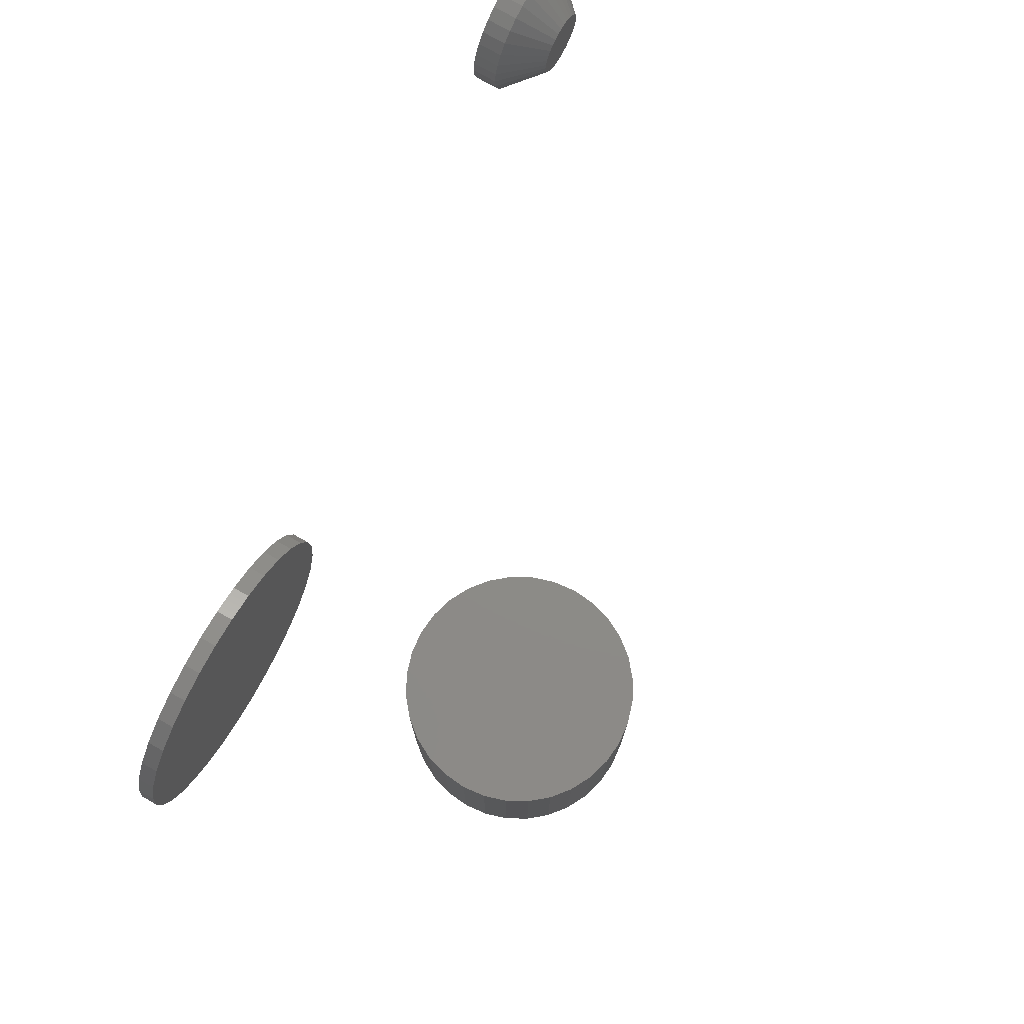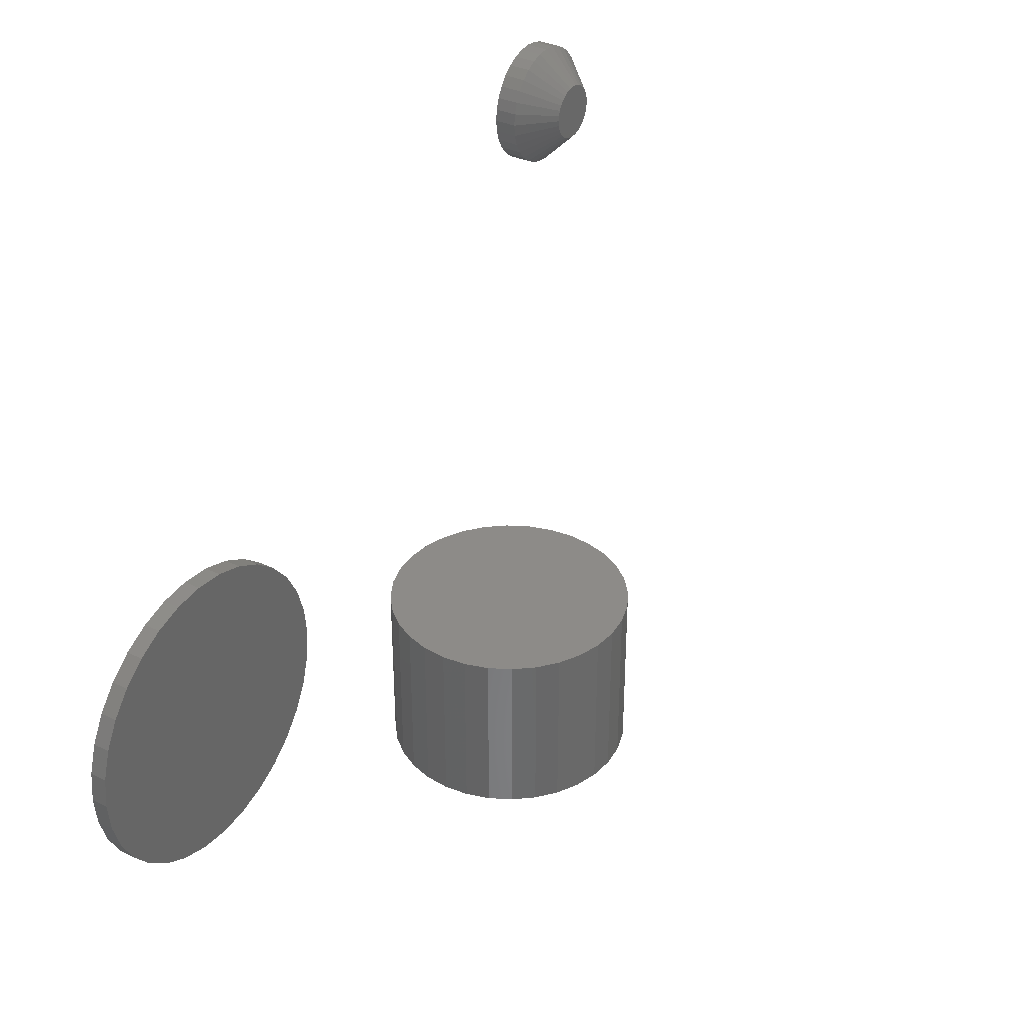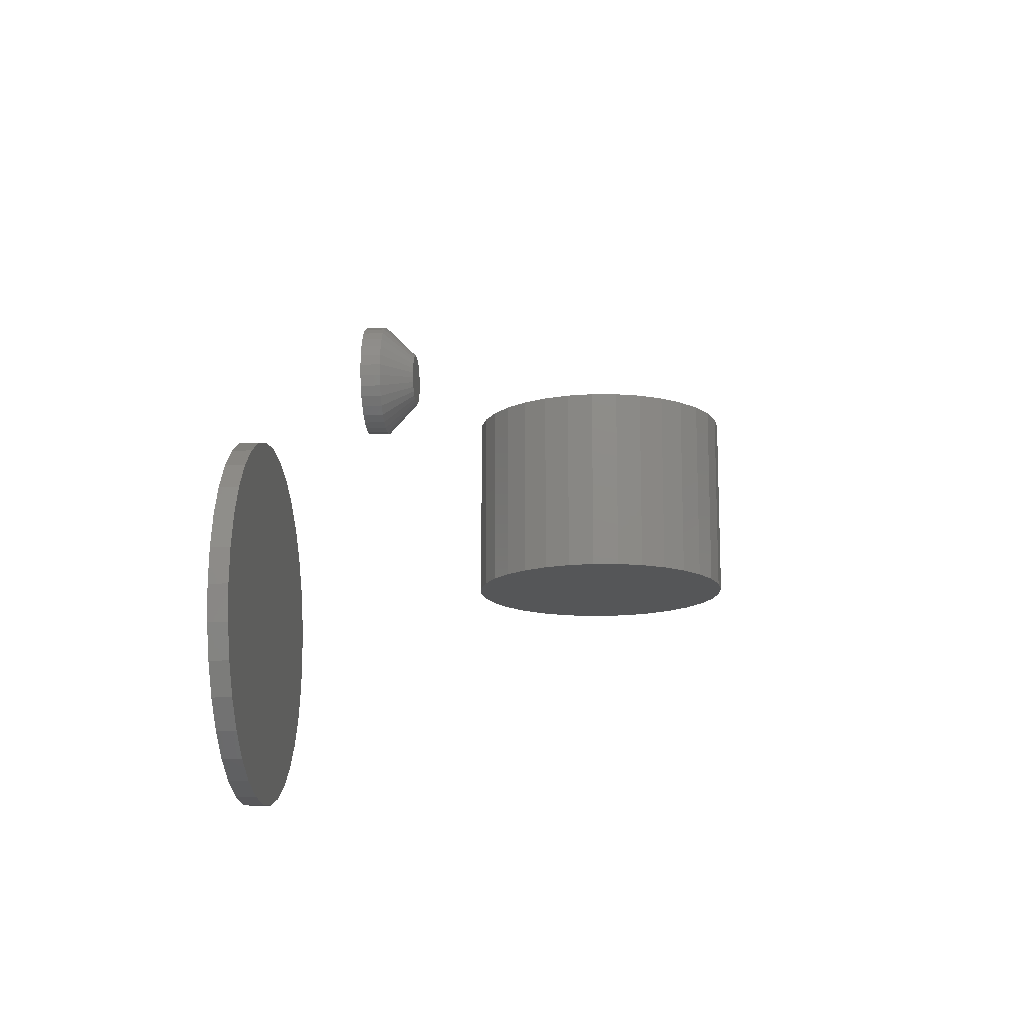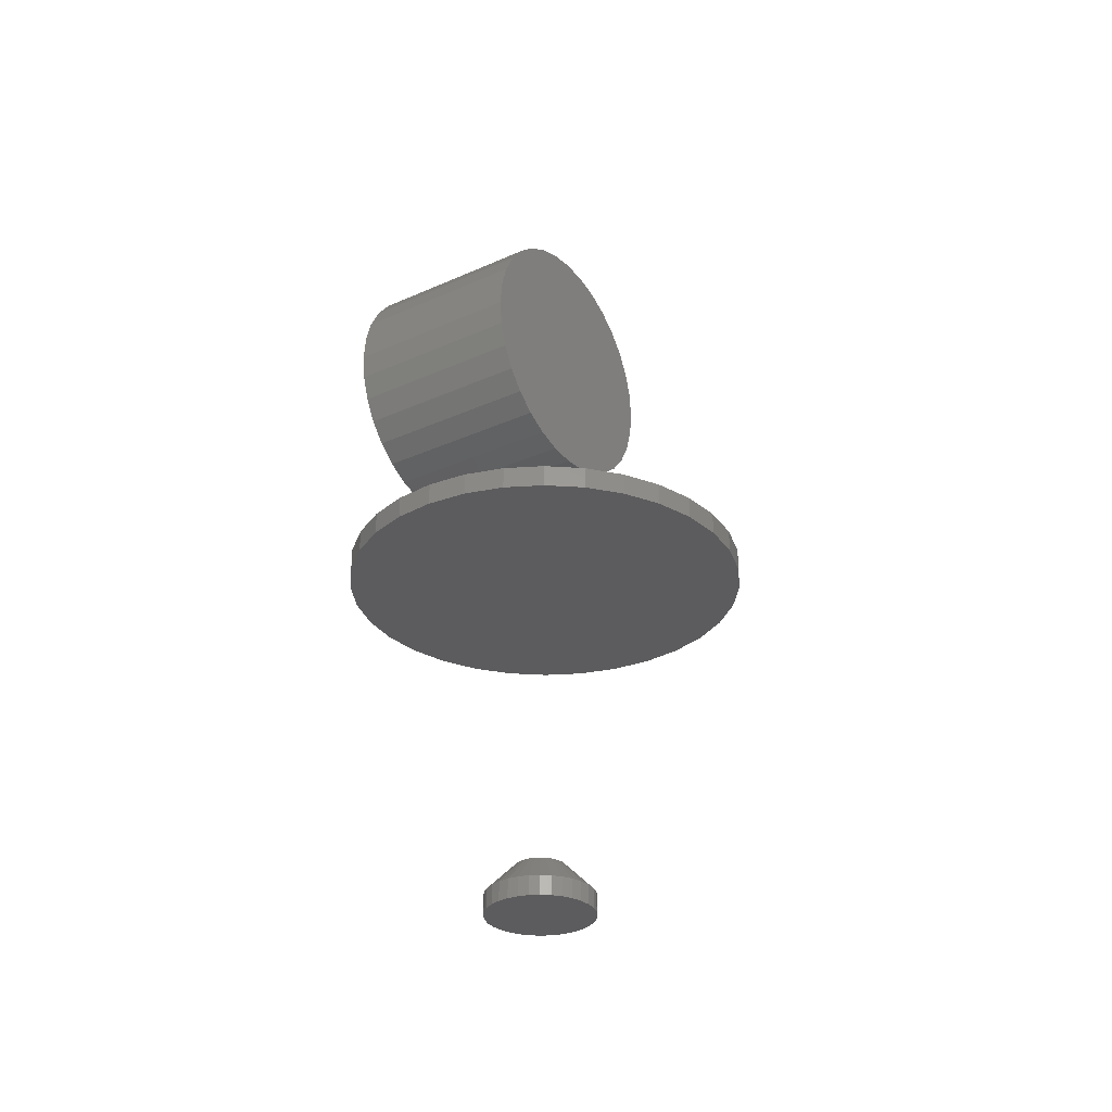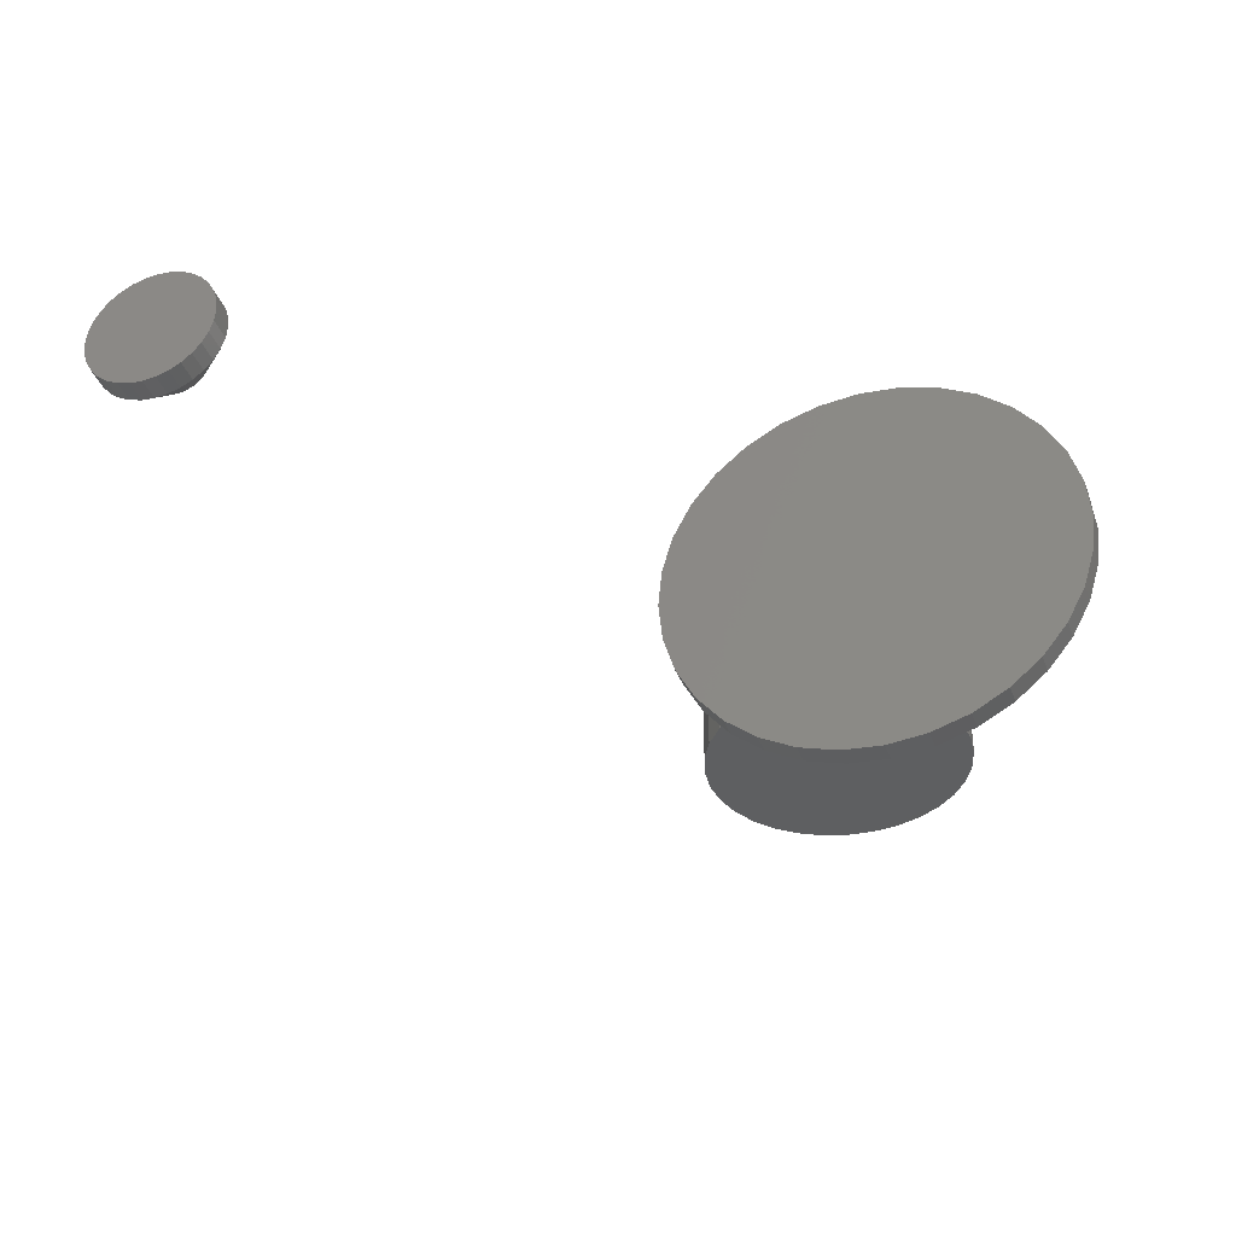
<metadata>
{"format":"stl","ext":"stl","renderer":"f3d","projection":"perspective","resolution":1024,"background":"white","views":[{"elev":75.9,"azim":-60.6,"up":"+Y"},{"elev":35.0,"azim":-57.6,"up":"+Y"},{"elev":-14.6,"azim":-84.5,"up":"+Y"},{"elev":-29.8,"azim":-56.3,"up":"+Z"},{"elev":-37.4,"azim":-160.7,"up":"+Y"}]}
</metadata>
<code>
# stl→obj: 224 verts, 436 faces
v -0.4183 -0.2109 0.5612
v -0.3598 -0.2109 0.5612
v -0.3891 -0.2109 0.5641
v -0.4465 -0.2109 0.5526
v -0.3317 -0.2109 0.5526
v -0.3317 -0.2109 0.2755
v -0.4183 -0.2109 0.2669
v -0.3598 -0.2109 0.2669
v -0.3891 -0.2109 0.2641
v -0.3057 -0.2109 0.5388
v -0.4724 -0.2109 0.5388
v -0.283 -0.2109 0.5201
v -0.4951 -0.2109 0.5201
v -0.2643 -0.2109 0.4974
v -0.5138 -0.2109 0.4974
v -0.2505 -0.2109 0.4715
v -0.5276 -0.2109 0.4715
v -0.2419 -0.2109 0.4433
v -0.5362 -0.2109 0.4433
v -0.2391 -0.2109 0.4141
v -0.5391 -0.2109 0.4141
v -0.2419 -0.2109 0.3848
v -0.5362 -0.2109 0.3848
v -0.2505 -0.2109 0.3567
v -0.5276 -0.2109 0.3567
v -0.2643 -0.2109 0.3307
v -0.5138 -0.2109 0.3307
v -0.283 -0.2109 0.308
v -0.4951 -0.2109 0.308
v -0.3057 -0.2109 0.2893
v -0.4724 -0.2109 0.2893
v -0.4465 -0.2109 0.2755
v -0.3891 2.22e-17 0.5641
v -0.3598 2.529e-17 0.5612
v -0.4183 1.88e-17 0.5612
v -0.4465 1.52e-17 0.5526
v -0.3317 2.794e-17 0.5526
v -0.3598 8.96e-18 0.2669
v -0.4183 2.462e-18 0.2669
v -0.3317 1.256e-17 0.2755
v -0.3891 5.551e-18 0.2641
v -0.4465 -1.88e-19 0.2755
v -0.4724 -2.298e-18 0.2893
v -0.3057 1.621e-17 0.2893
v -0.4951 -3.786e-18 0.308
v -0.283 1.977e-17 0.308
v -0.5138 -4.595e-18 0.3307
v -0.2643 2.31e-17 0.3307
v -0.5276 -4.694e-18 0.3567
v -0.2505 2.608e-17 0.3567
v -0.5362 -4.08e-18 0.3848
v -0.2419 2.859e-17 0.3848
v -0.5391 -2.776e-18 0.4141
v -0.2391 3.053e-17 0.4141
v -0.5362 -8.311e-19 0.4433
v -0.2419 3.184e-17 0.4433
v -0.5276 1.679e-18 0.4715
v -0.2505 3.245e-17 0.4715
v -0.5138 4.657e-18 0.4974
v -0.2643 3.235e-17 0.4974
v -0.4951 7.99e-18 0.5201
v -0.283 3.154e-17 0.5201
v -0.4724 1.155e-17 0.5388
v -0.3057 3.005e-17 0.5388
v -0.5752 -0.0605 0.02344
v -0.4905 -0.0605 0.02344
v -0.5329 -0.05633 0.02344
v -0.616 -0.07286 0.02344
v -0.4498 -0.07286 0.02344
v -0.4498 -0.474 0.02344
v -0.5752 -0.4864 0.02344
v -0.4905 -0.4864 0.02344
v -0.5329 -0.4905 0.02344
v -0.4123 -0.09292 0.02344
v -0.6535 -0.09292 0.02344
v -0.3794 -0.1199 0.02344
v -0.6864 -0.1199 0.02344
v -0.3524 -0.1528 0.02344
v -0.7134 -0.1528 0.02344
v -0.3323 -0.1904 0.02344
v -0.7335 -0.1904 0.02344
v -0.32 -0.2311 0.02344
v -0.7458 -0.2311 0.02344
v -0.3158 -0.2734 0.02344
v -0.75 -0.2734 0.02344
v -0.32 -0.3158 0.02344
v -0.7458 -0.3158 0.02344
v -0.3323 -0.3565 0.02344
v -0.7335 -0.3565 0.02344
v -0.3524 -0.3941 0.02344
v -0.7134 -0.3941 0.02344
v -0.3794 -0.427 0.02344
v -0.6864 -0.427 0.02344
v -0.4123 -0.454 0.02344
v -0.6535 -0.454 0.02344
v -0.616 -0.474 0.02344
v -0.5329 -0.05633 0
v -0.4905 -0.0605 0
v -0.5752 -0.0605 0
v -0.616 -0.07286 0
v -0.4498 -0.07286 0
v -0.4905 -0.4864 0
v -0.5752 -0.4864 0
v -0.4498 -0.474 0
v -0.5329 -0.4905 0
v -0.616 -0.474 0
v -0.6535 -0.454 0
v -0.4123 -0.454 0
v -0.6864 -0.427 0
v -0.3794 -0.427 0
v -0.7134 -0.3941 0
v -0.3524 -0.3941 0
v -0.7335 -0.3565 0
v -0.3323 -0.3565 0
v -0.7458 -0.3158 0
v -0.32 -0.3158 0
v -0.75 -0.2734 0
v -0.3158 -0.2734 0
v -0.7458 -0.2311 0
v -0.32 -0.2311 0
v -0.7335 -0.1904 0
v -0.3323 -0.1904 0
v -0.7134 -0.1528 0
v -0.3524 -0.1528 0
v -0.6864 -0.1199 0
v -0.3794 -0.1199 0
v -0.6535 -0.09292 0
v -0.4123 -0.09292 0
v 0.3134 0.3447 0.07812
v 0.3056 0.3439 0.07812
v 0.2981 0.3416 0.07812
v 0.3212 0.3439 0.07812
v 0.3287 0.3416 0.07812
v 0.2912 0.3379 0.07812
v 0.3356 0.3379 0.07812
v 0.2851 0.3329 0.07812
v 0.3417 0.3329 0.07812
v 0.2802 0.3269 0.07812
v 0.3466 0.3269 0.07812
v 0.2765 0.32 0.07812
v 0.3503 0.32 0.07812
v 0.2742 0.3125 0.07812
v 0.3526 0.3125 0.07812
v 0.3526 0.2969 0.07812
v 0.2765 0.2894 0.07812
v 0.3503 0.2894 0.07812
v 0.2802 0.2825 0.07812
v 0.3466 0.2825 0.07812
v 0.2851 0.2764 0.07812
v 0.3417 0.2764 0.07812
v 0.2912 0.2715 0.07812
v 0.3356 0.2715 0.07812
v 0.2981 0.2678 0.07812
v 0.3287 0.2678 0.07812
v 0.3056 0.2655 0.07812
v 0.3134 0.2647 0.07812
v 0.3212 0.2655 0.07812
v 0.3534 0.3047 0.07812
v 0.2734 0.3047 0.07812
v 0.2742 0.2969 0.07812
v 0.4002 0.3047 0
v 0.4002 0.3047 0.03125
v 0.3986 0.2877 0
v 0.3986 0.2877 0.03125
v 0.3936 0.2715 0
v 0.3936 0.2715 0.03125
v 0.3856 0.2564 0
v 0.3856 0.2564 0.03125
v 0.3748 0.2433 0
v 0.3748 0.2433 0.03125
v 0.3617 0.2325 0
v 0.3617 0.2325 0.03125
v 0.3466 0.2245 0
v 0.3466 0.2245 0.03125
v 0.3303 0.2195 0
v 0.3303 0.2195 0.03125
v 0.3134 0.2178 0
v 0.3134 0.2178 0.03125
v 0.2965 0.2195 0
v 0.2965 0.2195 0.03125
v 0.2802 0.2245 0
v 0.2802 0.2245 0.03125
v 0.2652 0.2325 0
v 0.2652 0.2325 0.03125
v 0.252 0.2433 0
v 0.252 0.2433 0.03125
v 0.2412 0.2564 0
v 0.2412 0.2564 0.03125
v 0.2332 0.2715 0
v 0.2332 0.2715 0.03125
v 0.2282 0.2877 0
v 0.2282 0.2877 0.03125
v 0.2266 0.3047 0
v 0.2266 0.3047 0.03125
v 0.2282 0.3216 0
v 0.2282 0.3216 0.03125
v 0.2332 0.3379 0
v 0.2332 0.3379 0.03125
v 0.2412 0.3529 0
v 0.2412 0.3529 0.03125
v 0.252 0.3661 0
v 0.252 0.3661 0.03125
v 0.2652 0.3769 0
v 0.2652 0.3769 0.03125
v 0.2802 0.3849 0
v 0.2802 0.3849 0.03125
v 0.2965 0.3899 0
v 0.2965 0.3899 0.03125
v 0.3134 0.3915 0
v 0.3134 0.3915 0.03125
v 0.3303 0.3899 0
v 0.3303 0.3899 0.03125
v 0.3466 0.3849 0
v 0.3466 0.3849 0.03125
v 0.3617 0.3769 0
v 0.3617 0.3769 0.03125
v 0.3748 0.3661 0
v 0.3748 0.3661 0.03125
v 0.3856 0.3529 0
v 0.3856 0.3529 0.03125
v 0.3936 0.3379 0
v 0.3936 0.3379 0.03125
v 0.3986 0.3216 0
v 0.3986 0.3216 0.03125
f 1 2 3
f 2 1 4
f 2 4 5
f 6 7 8
f 8 7 9
f 5 4 10
f 10 4 11
f 10 11 12
f 12 11 13
f 12 13 14
f 14 13 15
f 14 15 16
f 16 15 17
f 16 17 18
f 18 17 19
f 18 19 20
f 20 19 21
f 20 21 22
f 22 21 23
f 22 23 24
f 24 23 25
f 24 25 26
f 26 25 27
f 26 27 28
f 28 27 29
f 28 29 30
f 30 29 31
f 30 31 6
f 6 31 32
f 6 32 7
f 33 34 35
f 36 35 34
f 37 36 34
f 38 39 40
f 41 39 38
f 39 42 40
f 40 42 43
f 40 43 44
f 44 43 45
f 44 45 46
f 46 45 47
f 46 47 48
f 48 47 49
f 48 49 50
f 50 49 51
f 50 51 52
f 52 51 53
f 52 53 54
f 54 53 55
f 54 55 56
f 56 55 57
f 56 57 58
f 58 57 59
f 58 59 60
f 60 59 61
f 60 61 62
f 62 61 63
f 62 63 64
f 64 63 36
f 64 36 37
f 54 20 52
f 52 20 22
f 52 22 50
f 50 22 24
f 50 24 48
f 48 24 26
f 48 26 46
f 46 26 28
f 46 28 44
f 44 28 30
f 44 30 40
f 40 30 6
f 40 6 38
f 38 6 8
f 38 8 41
f 41 8 9
f 41 9 39
f 39 9 7
f 39 7 42
f 42 7 32
f 42 32 43
f 43 32 31
f 43 31 45
f 45 31 29
f 45 29 47
f 47 29 27
f 47 27 49
f 49 27 25
f 49 25 51
f 51 25 23
f 51 23 53
f 53 23 21
f 53 21 55
f 55 21 19
f 55 19 57
f 57 19 17
f 57 17 59
f 59 17 15
f 59 15 61
f 61 15 13
f 61 13 63
f 63 13 11
f 63 11 36
f 36 11 4
f 36 4 35
f 35 4 1
f 35 1 33
f 33 1 3
f 33 3 34
f 34 3 2
f 34 2 37
f 37 2 5
f 37 5 64
f 64 5 10
f 64 10 62
f 62 10 12
f 62 12 60
f 60 12 14
f 60 14 58
f 58 14 16
f 58 16 56
f 56 16 18
f 56 18 54
f 54 18 20
f 65 66 67
f 66 65 68
f 66 68 69
f 70 71 72
f 72 71 73
f 69 68 74
f 74 68 75
f 74 75 76
f 76 75 77
f 76 77 78
f 78 77 79
f 78 79 80
f 80 79 81
f 80 81 82
f 82 81 83
f 82 83 84
f 84 83 85
f 84 85 86
f 86 85 87
f 86 87 88
f 88 87 89
f 88 89 90
f 90 89 91
f 90 91 92
f 92 91 93
f 92 93 94
f 94 93 95
f 94 95 70
f 70 95 96
f 70 96 71
f 97 98 99
f 100 99 98
f 101 100 98
f 102 103 104
f 105 103 102
f 103 106 104
f 104 106 107
f 104 107 108
f 108 107 109
f 108 109 110
f 110 109 111
f 110 111 112
f 112 111 113
f 112 113 114
f 114 113 115
f 114 115 116
f 116 115 117
f 116 117 118
f 118 117 119
f 118 119 120
f 120 119 121
f 120 121 122
f 122 121 123
f 122 123 124
f 124 123 125
f 124 125 126
f 126 125 127
f 126 127 128
f 128 127 100
f 128 100 101
f 118 84 116
f 116 84 86
f 116 86 114
f 114 86 88
f 114 88 112
f 112 88 90
f 112 90 110
f 110 90 92
f 110 92 108
f 108 92 94
f 108 94 104
f 104 94 70
f 104 70 102
f 102 70 72
f 102 72 105
f 105 72 73
f 105 73 103
f 103 73 71
f 103 71 106
f 106 71 96
f 106 96 107
f 107 96 95
f 107 95 109
f 109 95 93
f 109 93 111
f 111 93 91
f 111 91 113
f 113 91 89
f 113 89 115
f 115 89 87
f 115 87 117
f 117 87 85
f 117 85 119
f 119 85 83
f 119 83 121
f 121 83 81
f 121 81 123
f 123 81 79
f 123 79 125
f 125 79 77
f 125 77 127
f 127 77 75
f 127 75 100
f 100 75 68
f 100 68 99
f 99 68 65
f 99 65 97
f 97 65 67
f 97 67 98
f 98 67 66
f 98 66 101
f 101 66 69
f 101 69 128
f 128 69 74
f 128 74 126
f 126 74 76
f 126 76 124
f 124 76 78
f 124 78 122
f 122 78 80
f 122 80 120
f 120 80 82
f 120 82 118
f 118 82 84
f 129 130 131
f 132 129 131
f 132 131 133
f 133 131 134
f 133 134 135
f 135 134 136
f 135 136 137
f 137 136 138
f 137 138 139
f 139 138 140
f 139 140 141
f 141 140 142
f 141 142 143
f 144 145 146
f 146 145 147
f 146 147 148
f 148 147 149
f 148 149 150
f 150 149 151
f 150 151 152
f 152 151 153
f 152 153 154
f 154 153 155
f 154 155 156
f 154 156 157
f 143 142 158
f 158 142 159
f 158 159 144
f 144 159 160
f 144 160 145
f 161 162 163
f 163 162 164
f 163 164 165
f 165 164 166
f 165 166 167
f 167 166 168
f 167 168 169
f 169 168 170
f 169 170 171
f 171 170 172
f 171 172 173
f 173 172 174
f 173 174 175
f 175 174 176
f 175 176 177
f 177 176 178
f 177 178 179
f 179 178 180
f 179 180 181
f 181 180 182
f 181 182 183
f 183 182 184
f 183 184 185
f 185 184 186
f 185 186 187
f 187 186 188
f 187 188 189
f 189 188 190
f 189 190 191
f 191 190 192
f 191 192 193
f 193 192 194
f 193 194 195
f 195 194 196
f 195 196 197
f 197 196 198
f 197 198 199
f 199 198 200
f 199 200 201
f 201 200 202
f 201 202 203
f 203 202 204
f 203 204 205
f 205 204 206
f 205 206 207
f 207 206 208
f 207 208 209
f 209 208 210
f 209 210 211
f 211 210 212
f 211 212 213
f 213 212 214
f 213 214 215
f 215 214 216
f 215 216 217
f 217 216 218
f 217 218 219
f 219 218 220
f 219 220 221
f 221 220 222
f 221 222 223
f 223 222 224
f 223 224 161
f 161 224 162
f 159 142 194
f 142 196 194
f 162 224 158
f 224 143 158
f 224 222 141
f 143 224 141
f 220 218 139
f 139 222 220
f 141 222 139
f 216 214 133
f 135 216 133
f 135 137 216
f 212 210 132
f 132 214 212
f 133 214 132
f 208 206 131
f 130 208 131
f 130 129 208
f 204 202 134
f 134 206 204
f 131 206 134
f 200 198 140
f 138 200 140
f 138 136 200
f 142 198 196
f 140 198 142
f 137 139 218
f 218 216 137
f 129 132 210
f 210 208 129
f 136 134 202
f 202 200 136
f 158 144 162
f 144 164 162
f 194 192 159
f 192 160 159
f 192 190 145
f 160 192 145
f 188 186 147
f 147 190 188
f 145 190 147
f 184 182 153
f 151 184 153
f 151 149 184
f 180 178 155
f 155 182 180
f 153 182 155
f 176 174 154
f 157 176 154
f 157 156 176
f 172 170 152
f 152 174 172
f 154 174 152
f 168 166 146
f 148 168 146
f 148 150 168
f 144 166 164
f 146 166 144
f 149 147 186
f 186 184 149
f 156 155 178
f 178 176 156
f 150 152 170
f 170 168 150
f 209 211 207
f 205 207 211
f 213 205 211
f 203 205 213
f 215 203 213
f 201 203 215
f 217 201 215
f 171 183 169
f 181 183 171
f 173 181 171
f 179 181 173
f 175 179 173
f 177 179 175
f 183 185 169
f 169 185 187
f 169 187 167
f 167 187 189
f 167 189 165
f 165 189 191
f 165 191 163
f 163 191 193
f 163 193 161
f 161 193 195
f 161 195 223
f 223 195 197
f 223 197 221
f 221 197 199
f 221 199 219
f 219 199 201
f 219 201 217

</code>
